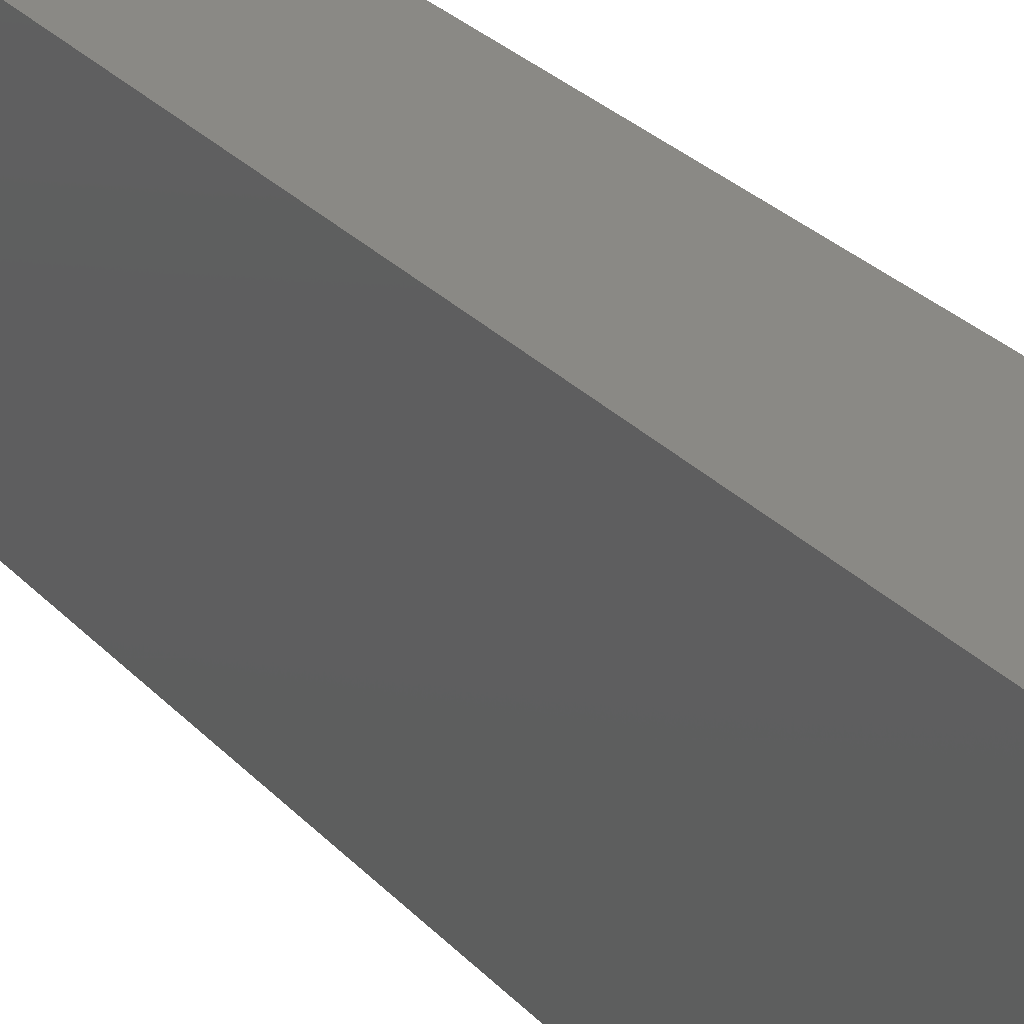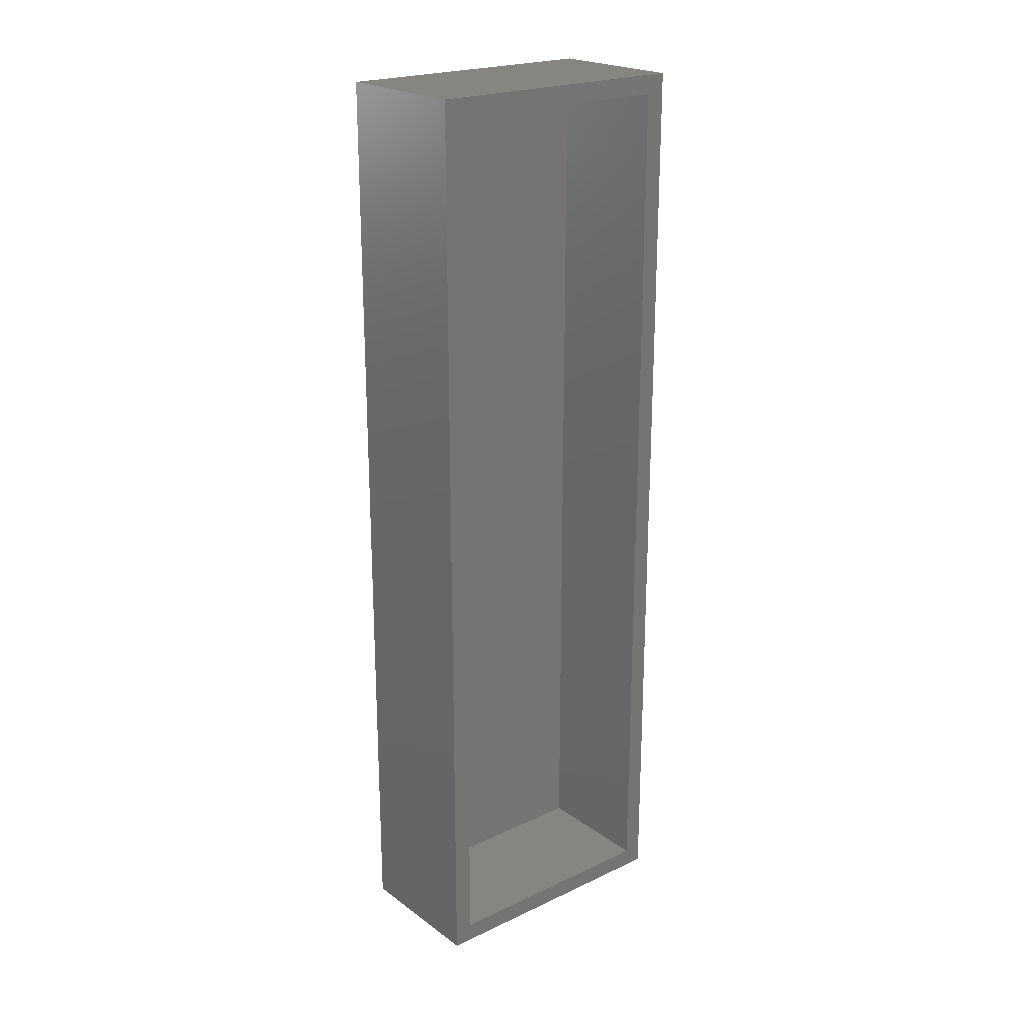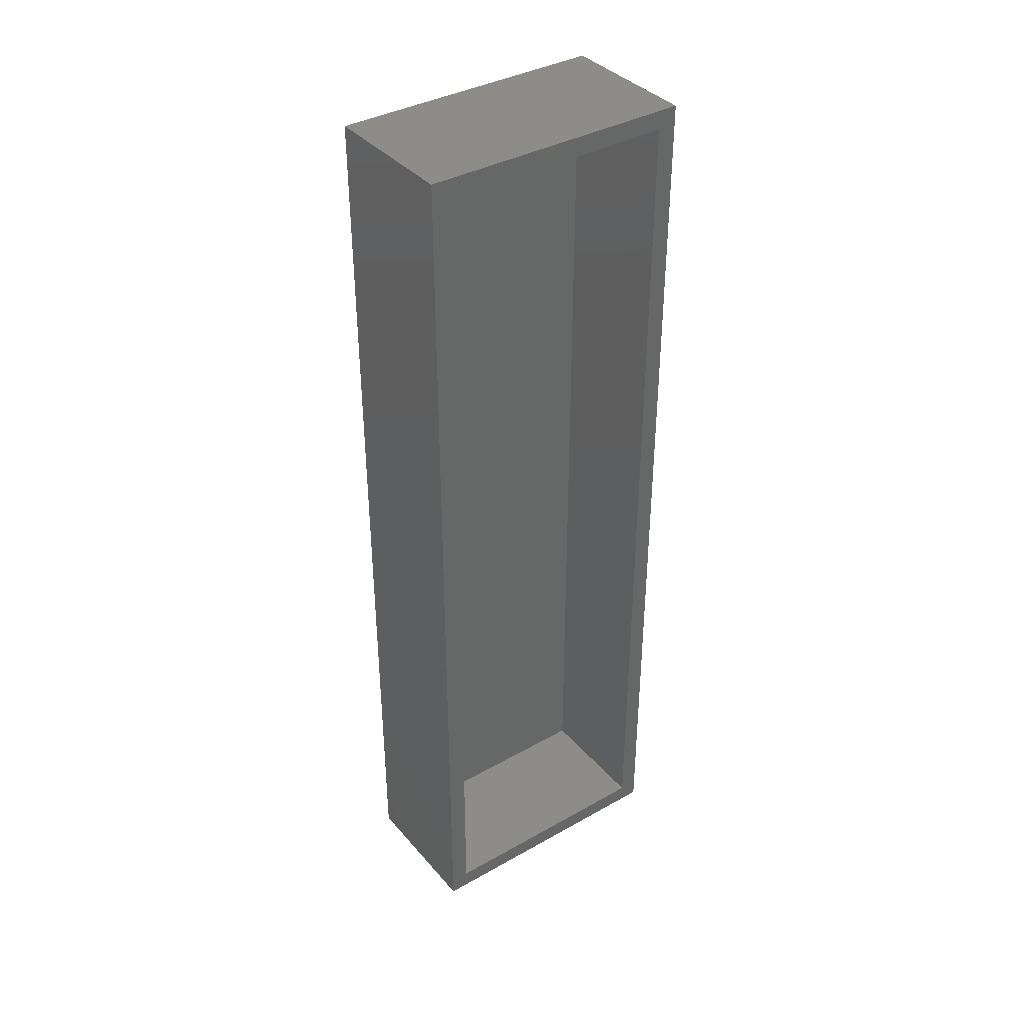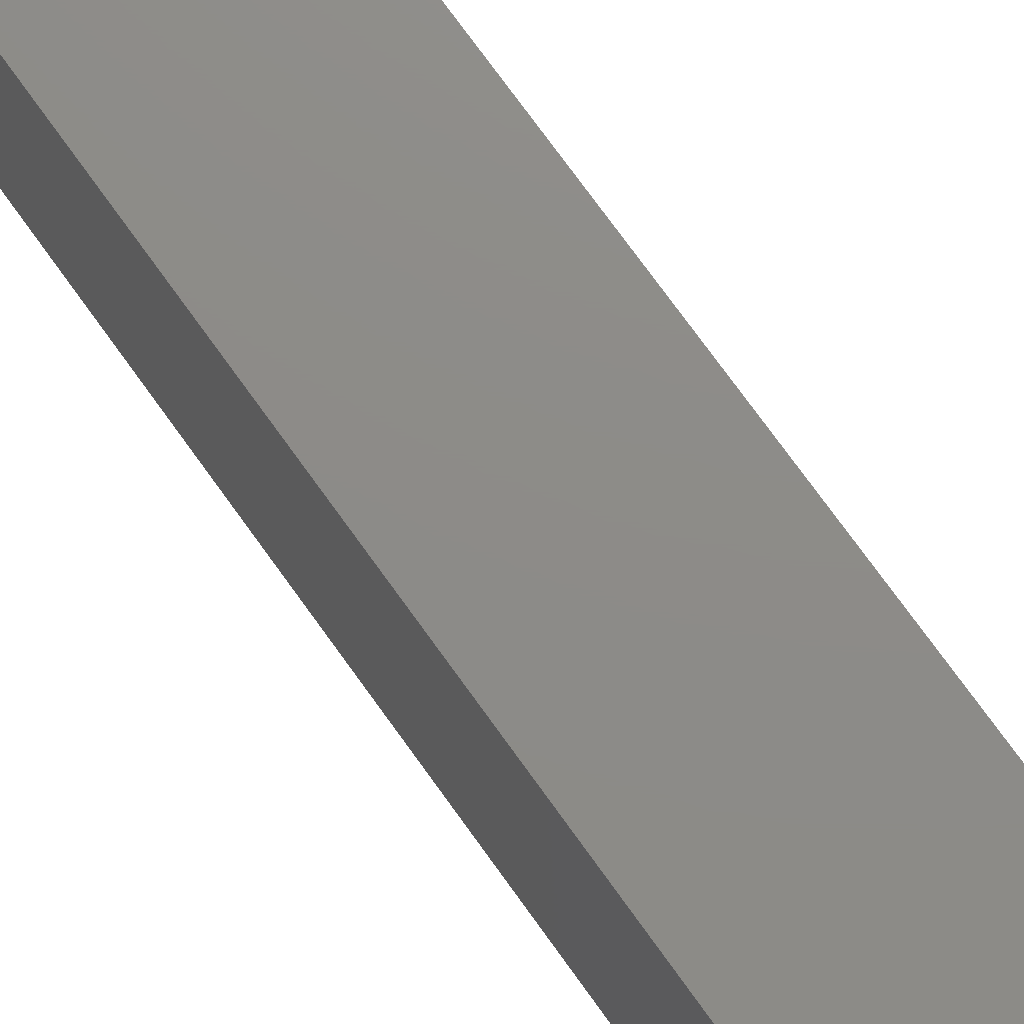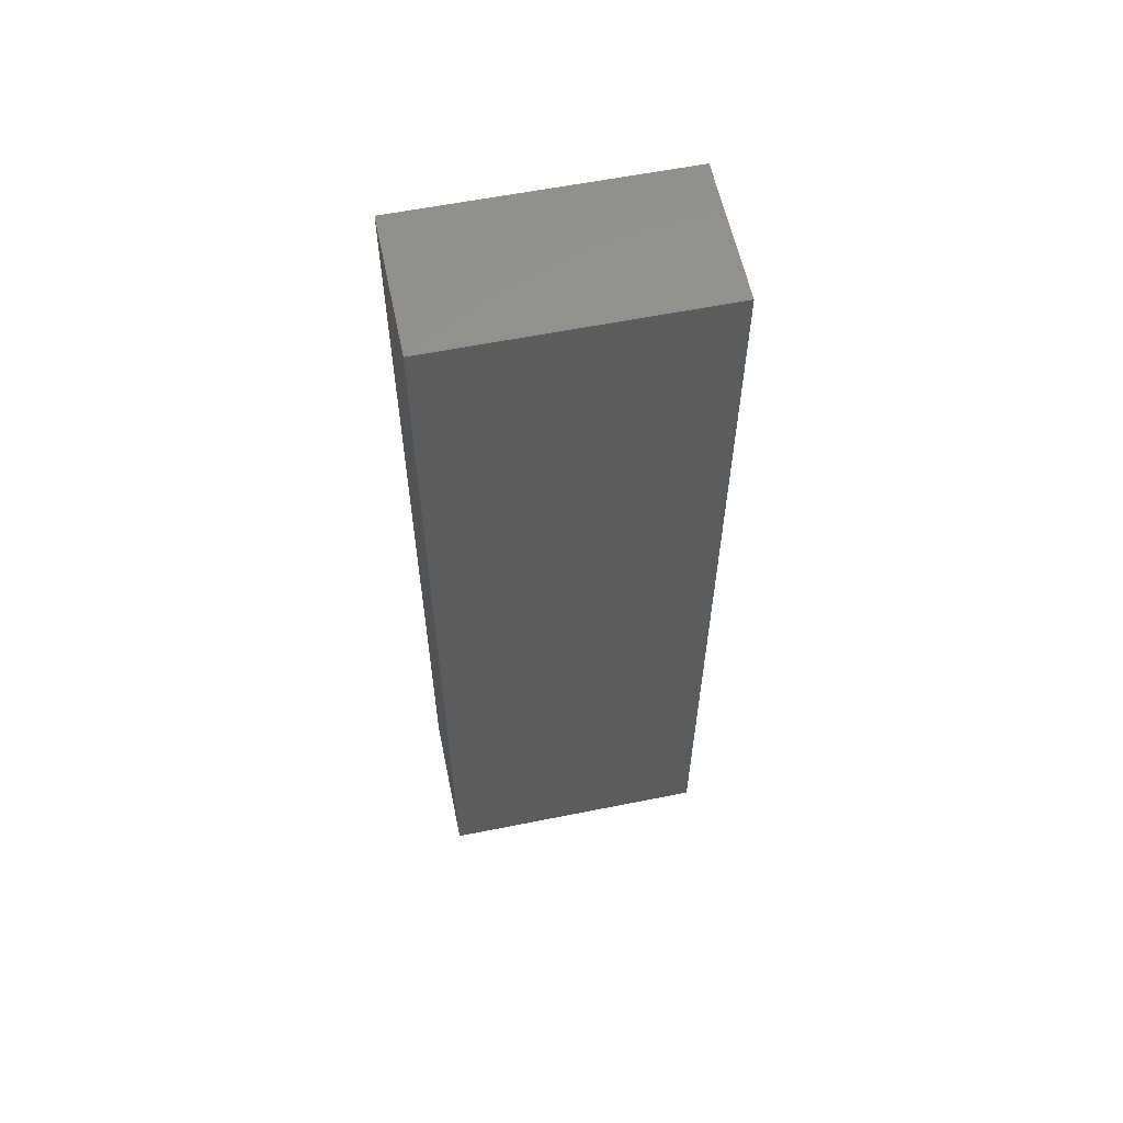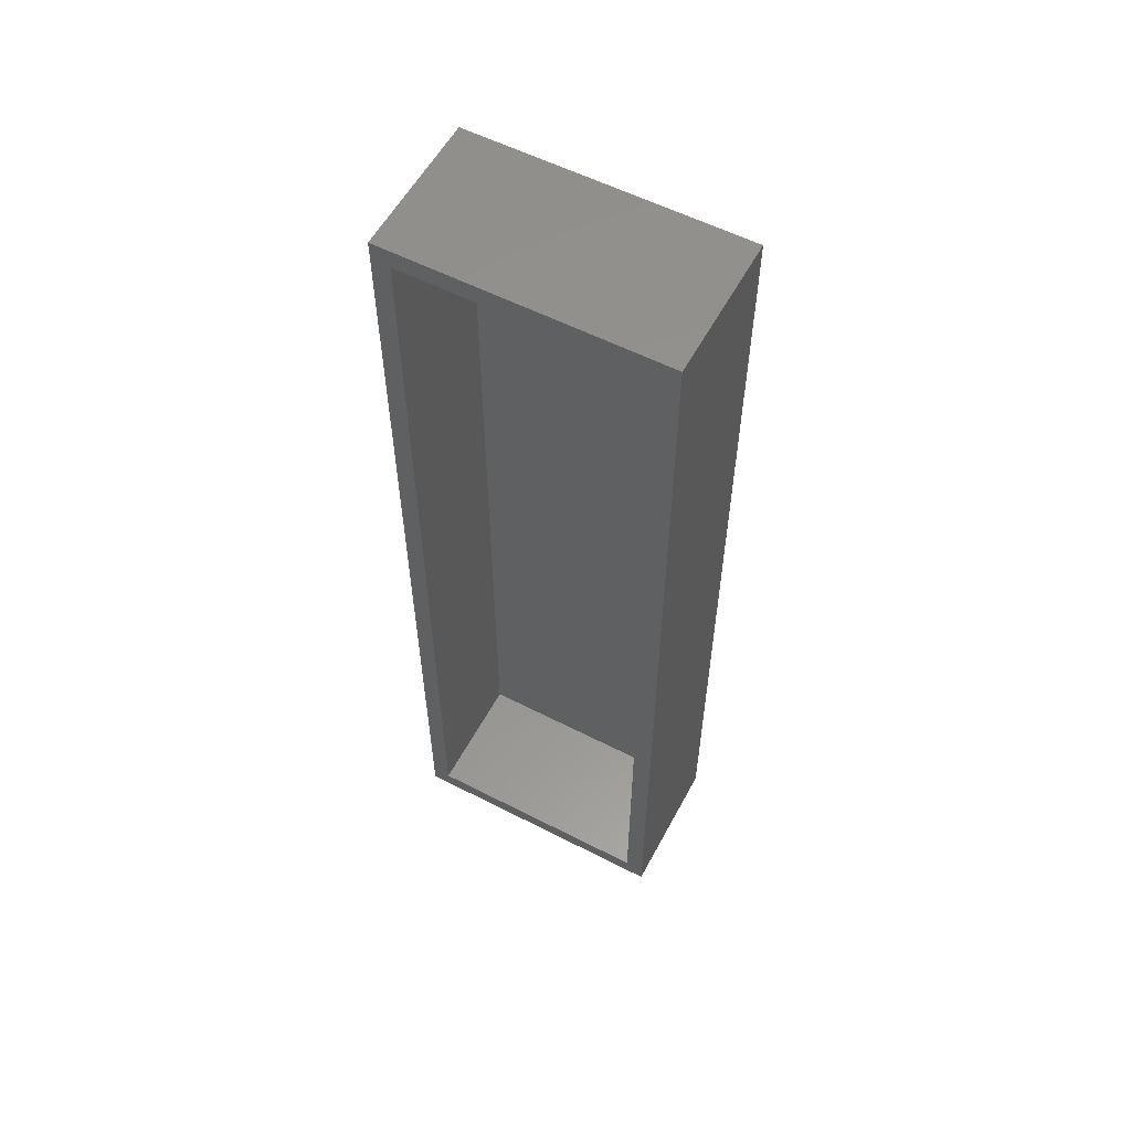
<metadata>
{"format":"stl","ext":"stl","renderer":"f3d","projection":"perspective","resolution":1024,"background":"white","views":[{"elev":28.4,"azim":146.6,"up":"+Z"},{"elev":22.0,"azim":-129.1,"up":"+Y"},{"elev":37.7,"azim":-125.7,"up":"+Y"},{"elev":75.3,"azim":144.2,"up":"+Z"},{"elev":59.0,"azim":78.3,"up":"+Y"},{"elev":57.1,"azim":-61.9,"up":"+Y"}]}
</metadata>
<code>
# stl→obj: 16 verts, 28 faces
v -0.1094 -0.007812 0.2188
v -0.1094 0.007812 0.2031
v -0.1094 -0.007812 -0.007812
v -0.1094 0.007812 0.007812
v -0.1094 0.7578 -0.007812
v -0.1094 0.7422 0.007812
v -0.1094 0.7578 0.2188
v -0.1094 0.7422 0.2031
v -0.006661 0.007812 0.007812
v -0.006661 0.007812 0.2031
v -0.006661 0.7422 0.007812
v -0.006661 0.7422 0.2031
v 0.008964 -0.007812 -0.007812
v 0.008964 -0.007812 0.2188
v 0.008964 0.7578 0.2188
v 0.008964 0.7578 -0.007812
f 1 2 3
f 3 2 4
f 3 4 5
f 5 4 6
f 5 6 7
f 7 6 8
f 7 8 1
f 1 8 2
f 4 2 9
f 9 2 10
f 11 12 6
f 6 12 8
f 4 9 6
f 6 9 11
f 2 8 10
f 10 8 12
f 3 13 1
f 1 13 14
f 14 13 15
f 15 13 16
f 16 5 15
f 15 5 7
f 3 5 13
f 13 5 16
f 1 14 7
f 7 14 15
f 10 12 9
f 9 12 11

</code>
